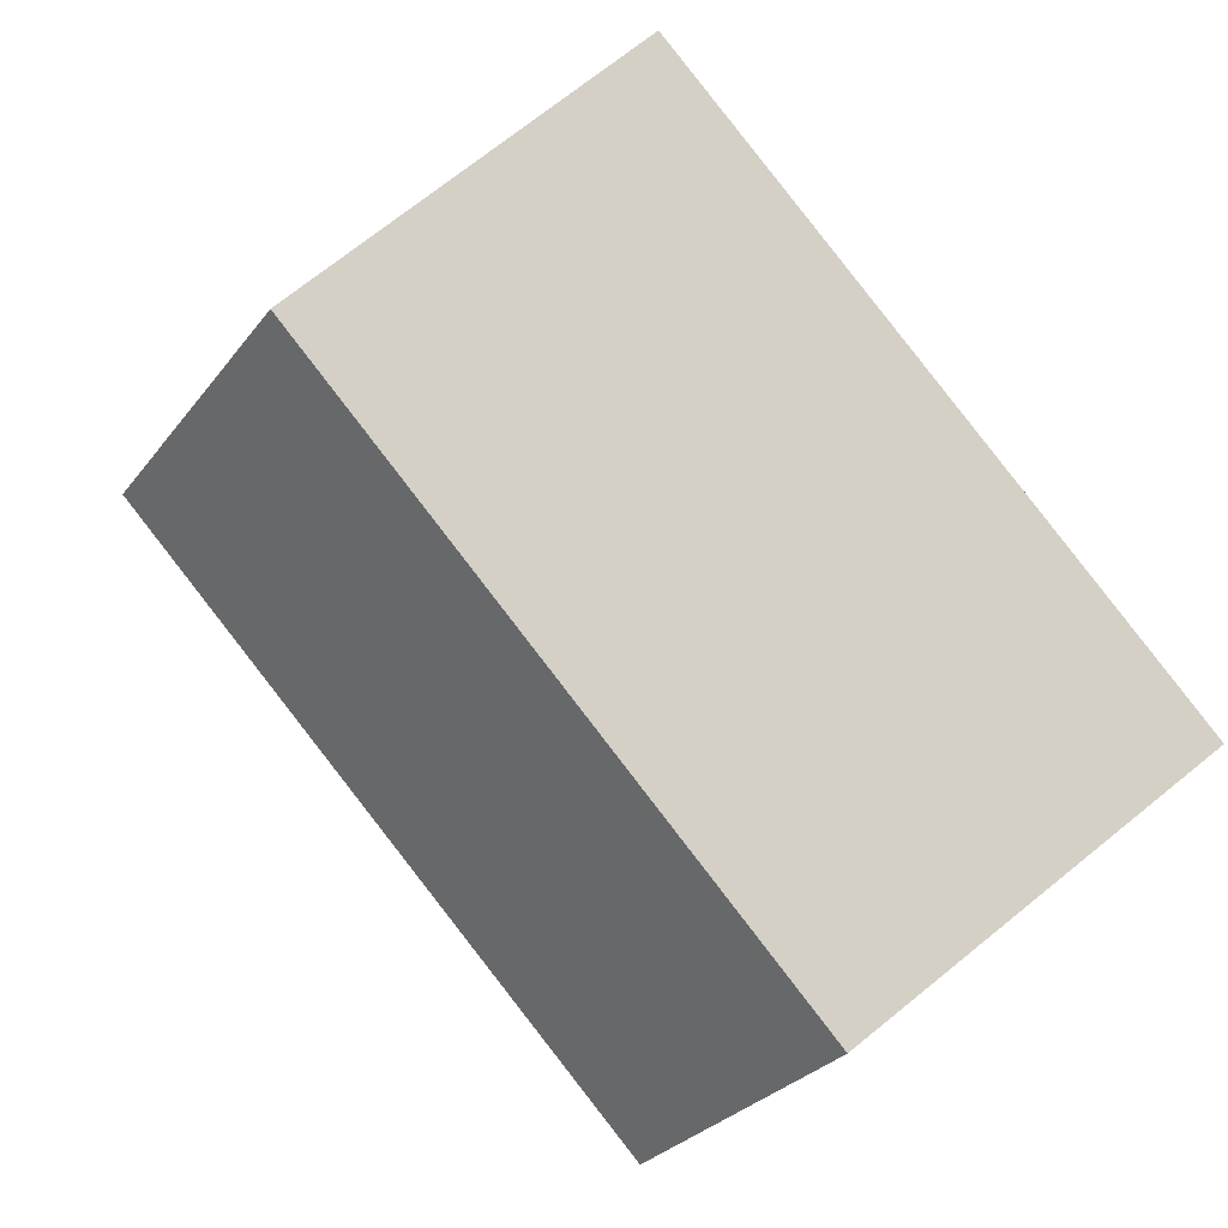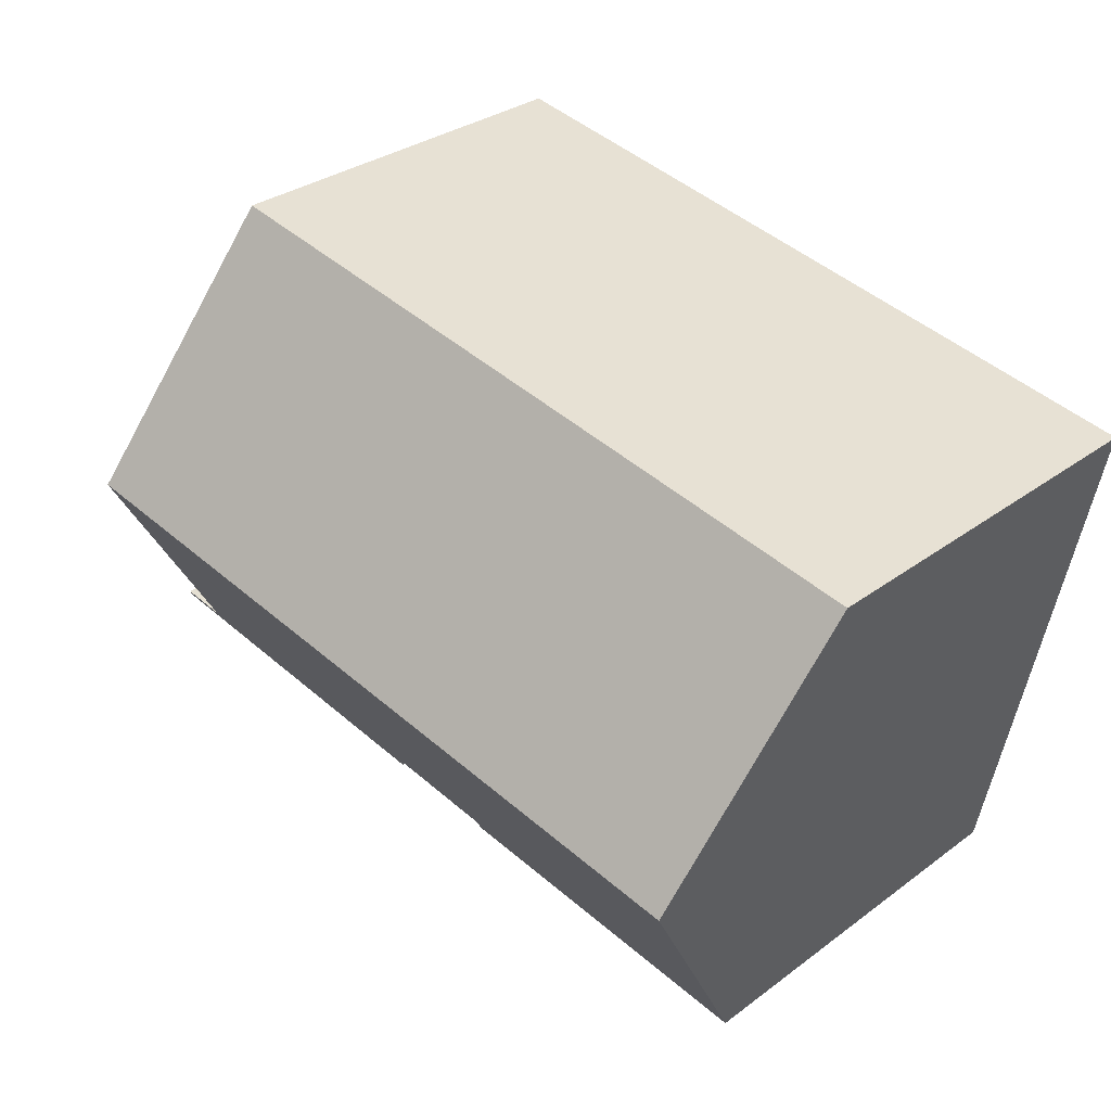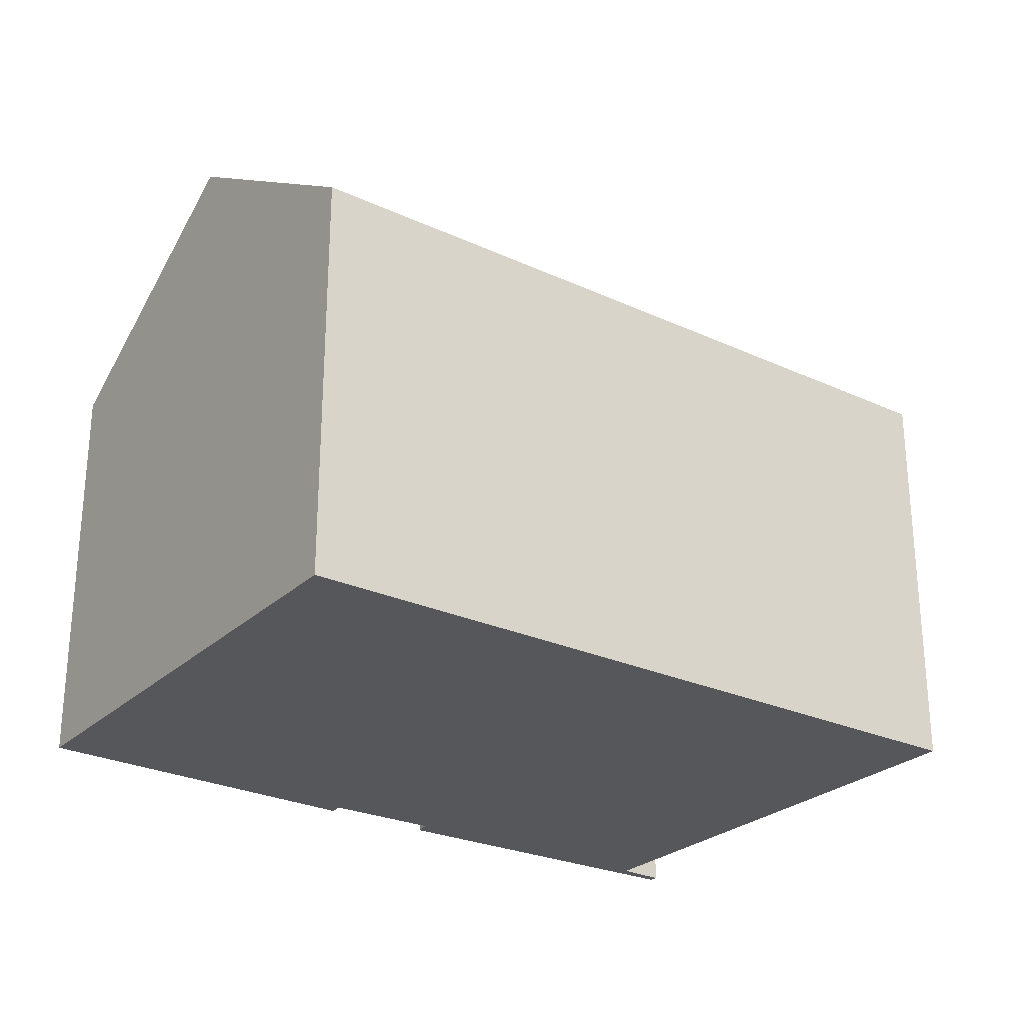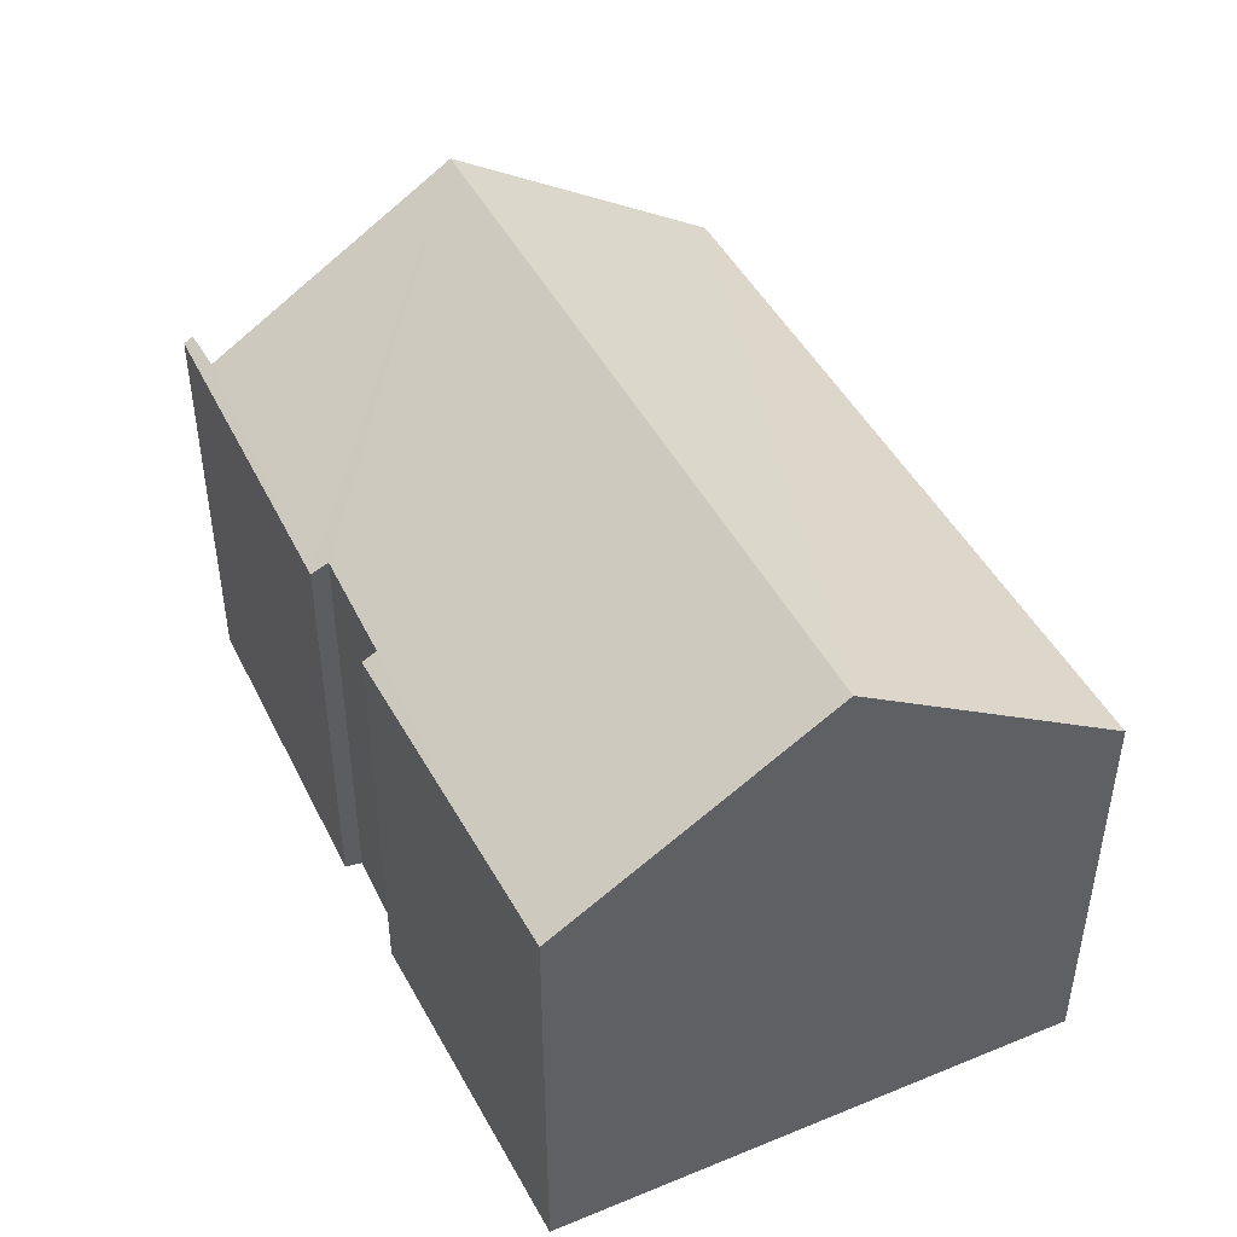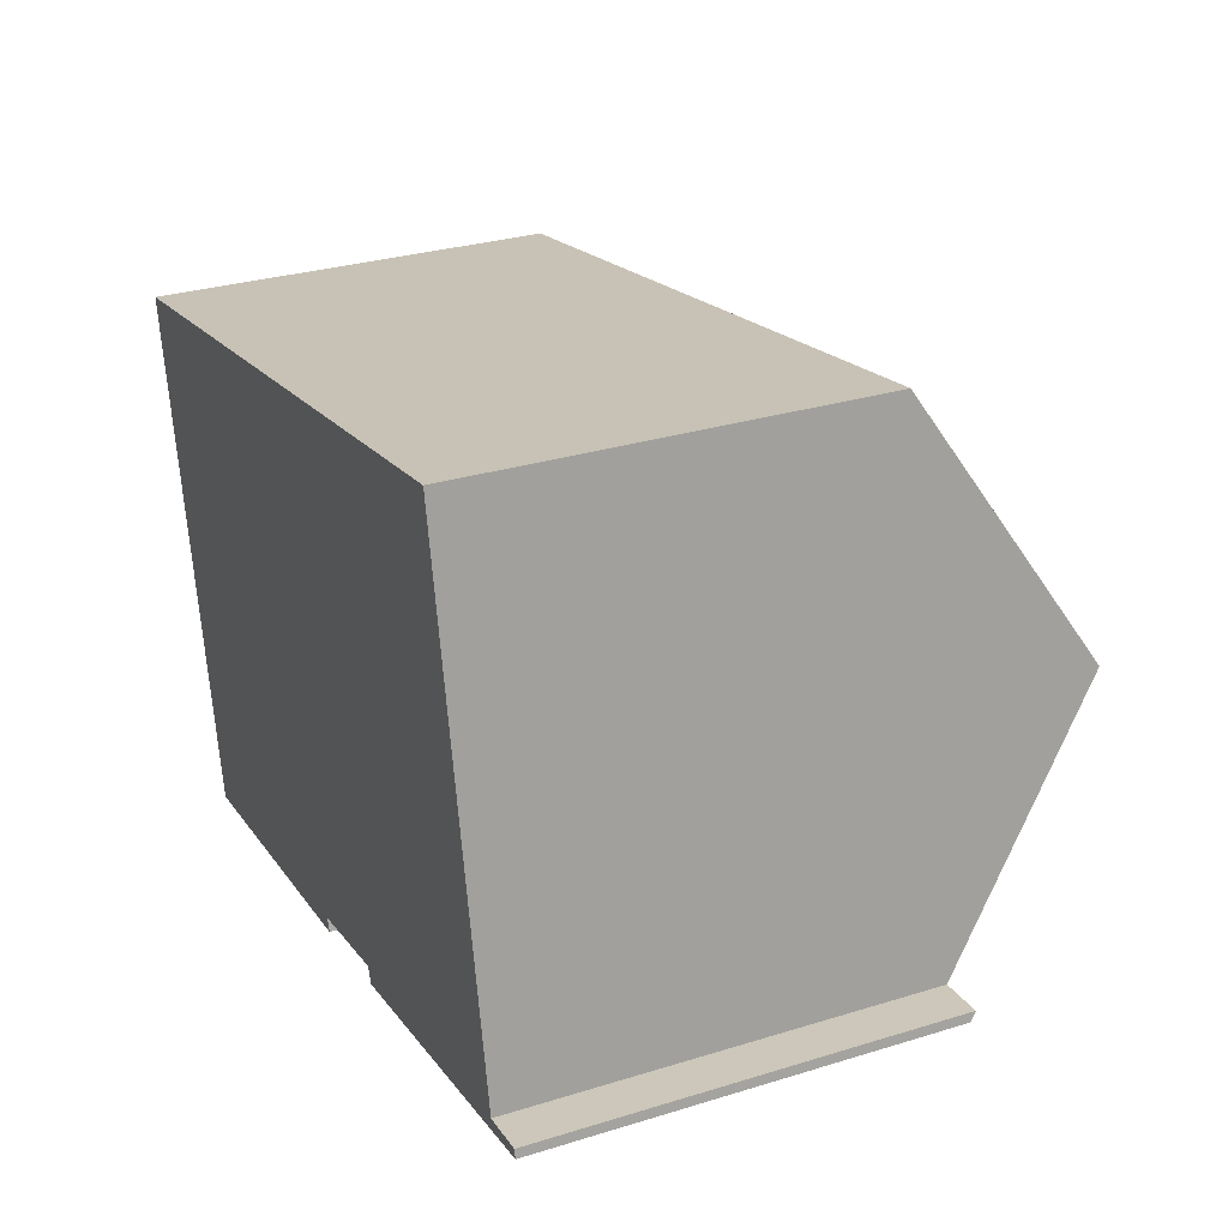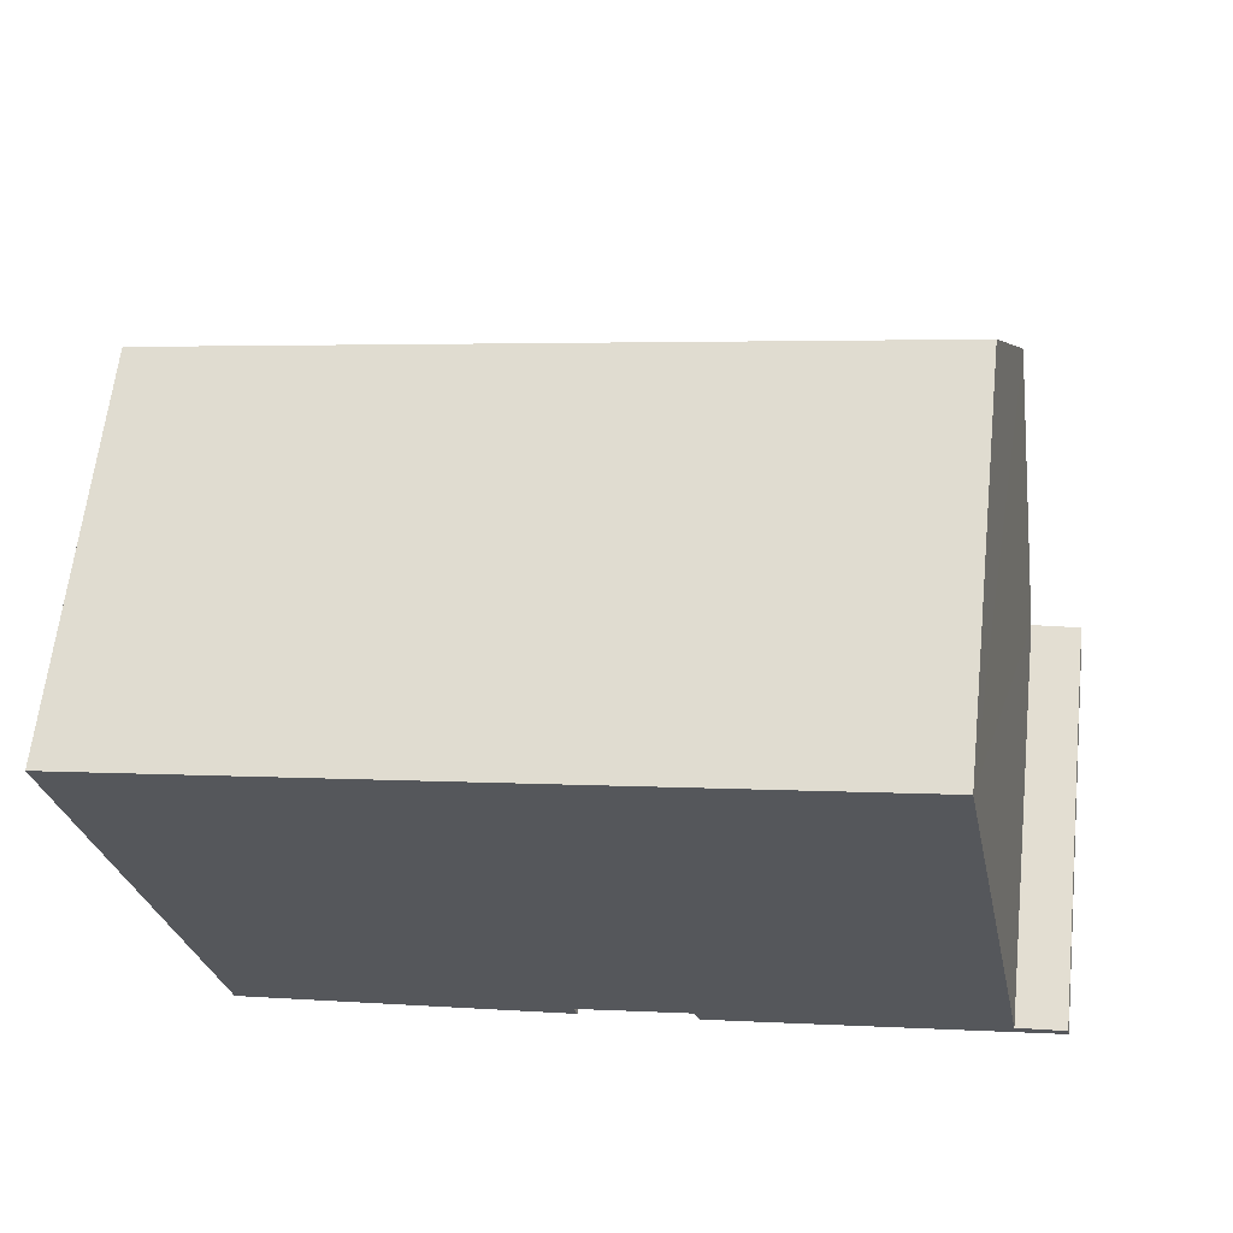
<metadata>
{"format":"obj","ext":"obj","renderer":"f3d","projection":"perspective","resolution":1024,"background":"white","views":[{"elev":73.1,"azim":-128.7,"up":"+Z"},{"elev":31.4,"azim":-136.4,"up":"+Z"},{"elev":-26.4,"azim":-46.3,"up":"+Y"},{"elev":45.7,"azim":-126.4,"up":"+Y"},{"elev":29.6,"azim":65.6,"up":"+Z"},{"elev":62.9,"azim":6.2,"up":"+Z"}]}
</metadata>
<code>
v  14.73 7.999 2.732
v  1.034 11.33 -5.185
v  0 8.03 4.917e-16
v  15.74 11.33 -2.508
v  4.931 8.069 -9.786
v  8.641 8.187 -8.918
v  8.715 8.015 -9.184
v  11.01 8.011 -8.773
v  17.63 8.189 -7.278
v  17.67 8.076 -7.454
v  16.68 8.212 -7.414
v  10.89 8.216 -8.461
v  2.043 8.109 -10.25
v  8.715 5.624e-16 -9.184
v  2.043 6.274e-16 -10.25
v  4.931 5.992e-16 -9.786
v  17.67 4.564e-16 -7.454
v  11.01 5.372e-16 -8.773
v  10.89 5.181e-16 -8.461
v  8.641 5.461e-16 -8.918
v  0 0 0
v  1.034 3.175e-16 -5.185
v  14.73 -1.673e-16 2.732
v  16.68 4.54e-16 -7.414
v  17.63 4.456e-16 -7.278
v  15.74 1.536e-16 -2.508
g defaultobject
f 1 2 3
f 2 1 4
f 5 6 7
f 8 9 10
f 9 8 11
f 11 8 4
f 4 8 12
f 4 12 2
f 2 12 6
f 2 6 5
f 2 5 13
f 14 5 7
f 5 14 13
f 13 14 15
f 15 14 16
f 17 8 10
f 8 17 18
f 19 6 12
f 6 19 20
f 15 2 13
f 2 15 3
f 3 15 21
f 21 15 22
f 8 19 12
f 19 8 18
f 21 1 3
f 1 21 23
f 24 9 11
f 9 24 25
f 23 4 1
f 4 23 11
f 11 23 24
f 24 23 26
f 25 10 9
f 10 25 17
f 20 7 6
f 7 20 14
f 25 18 17
f 18 25 24
f 18 24 26
f 18 26 23
f 18 23 19
f 19 23 21
f 19 21 20
f 20 21 16
f 16 21 22
f 16 22 15
f 16 14 20

</code>
